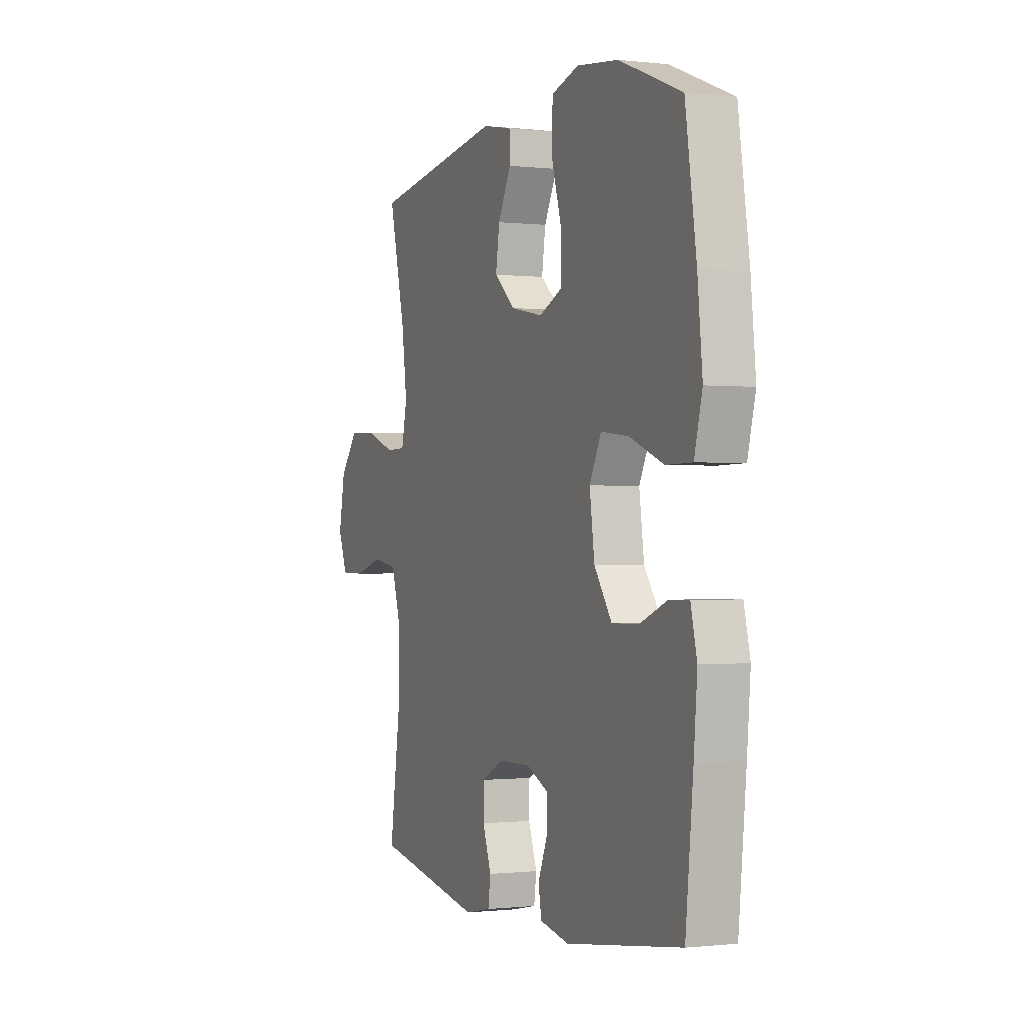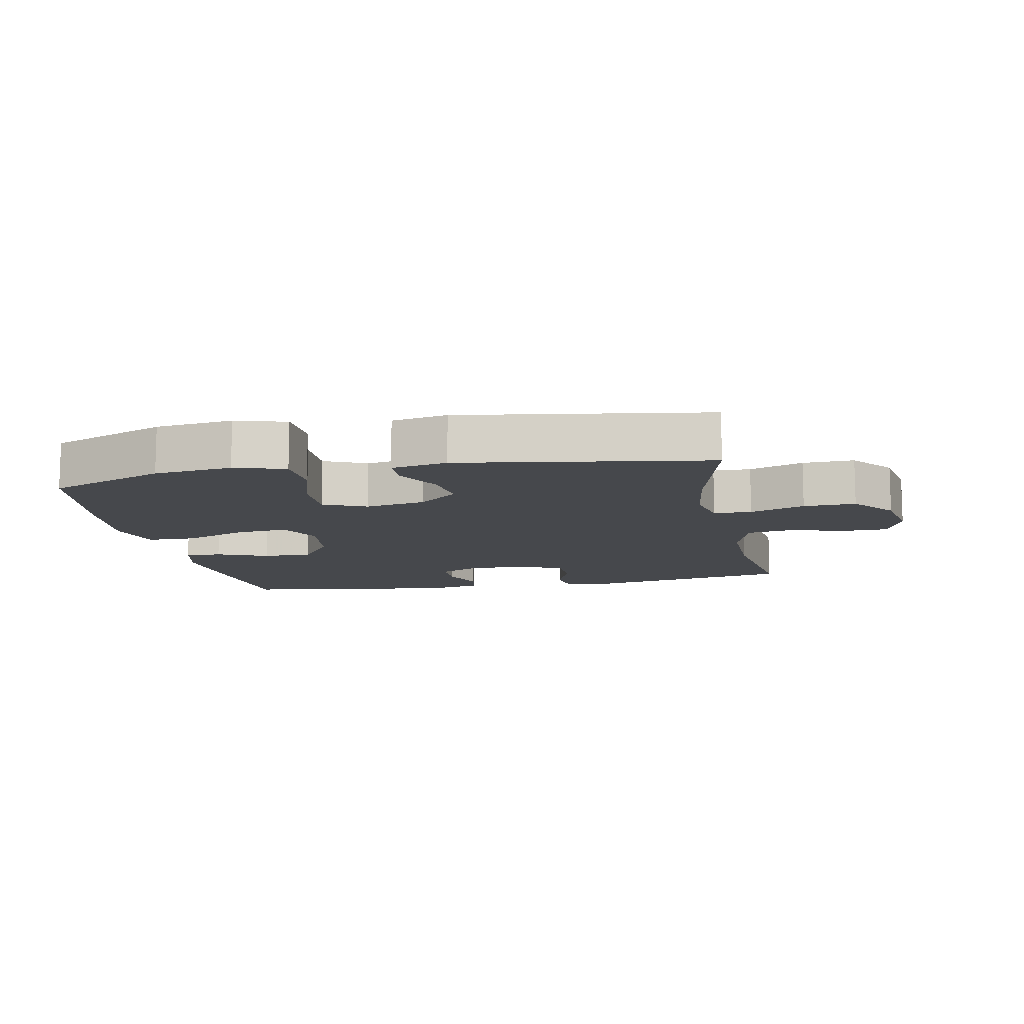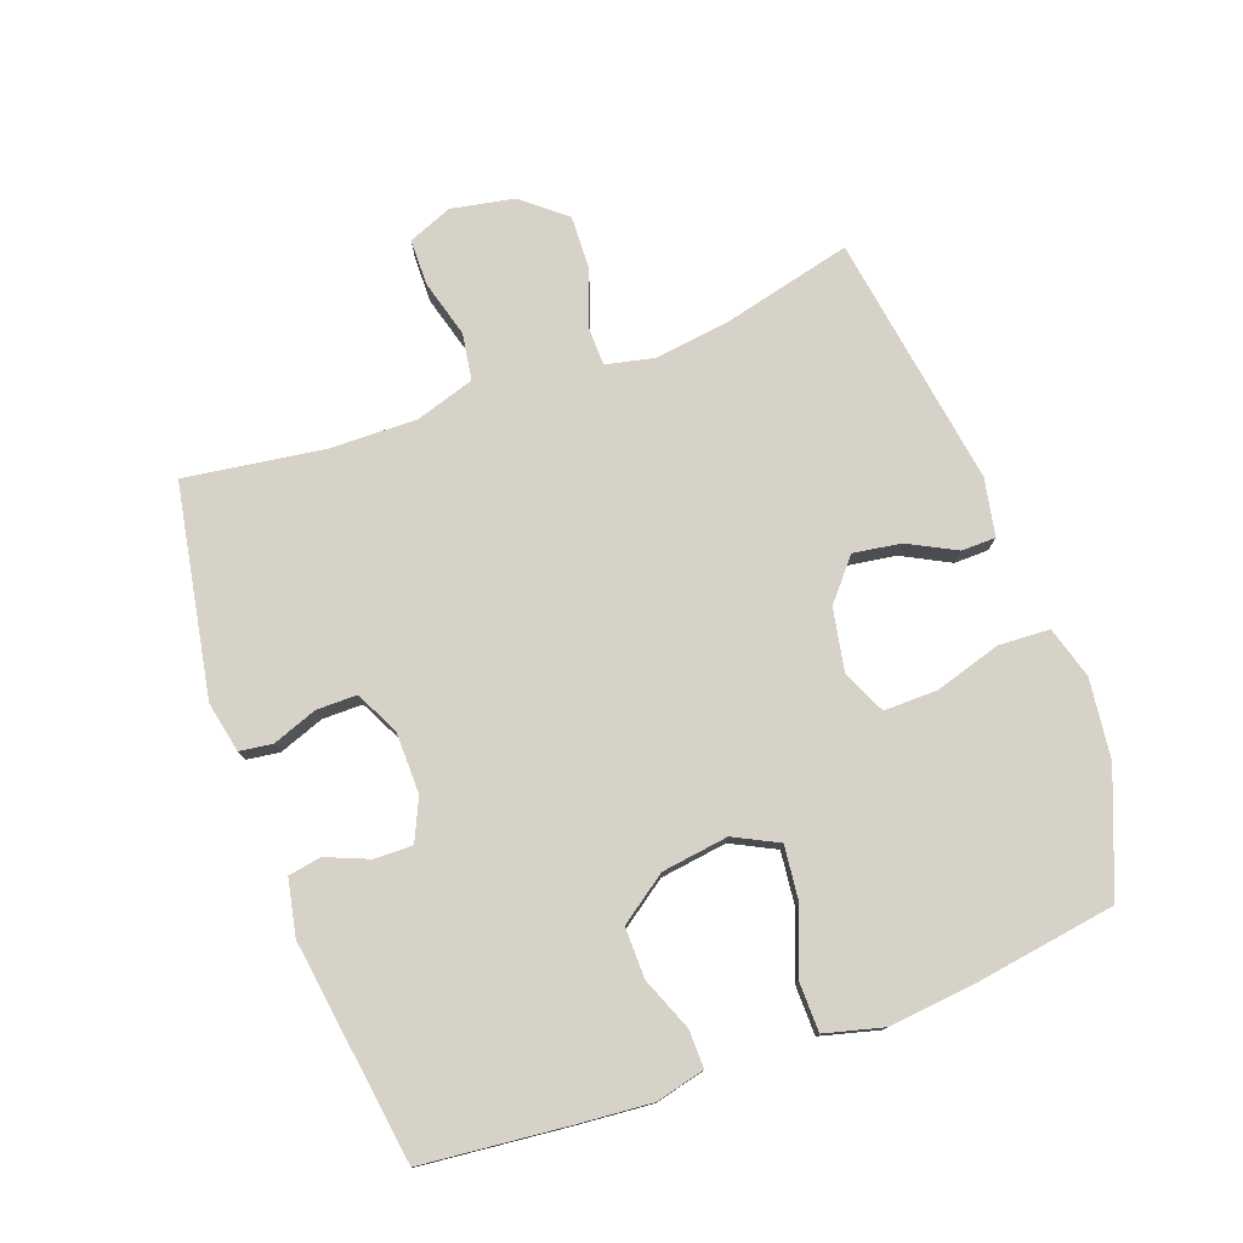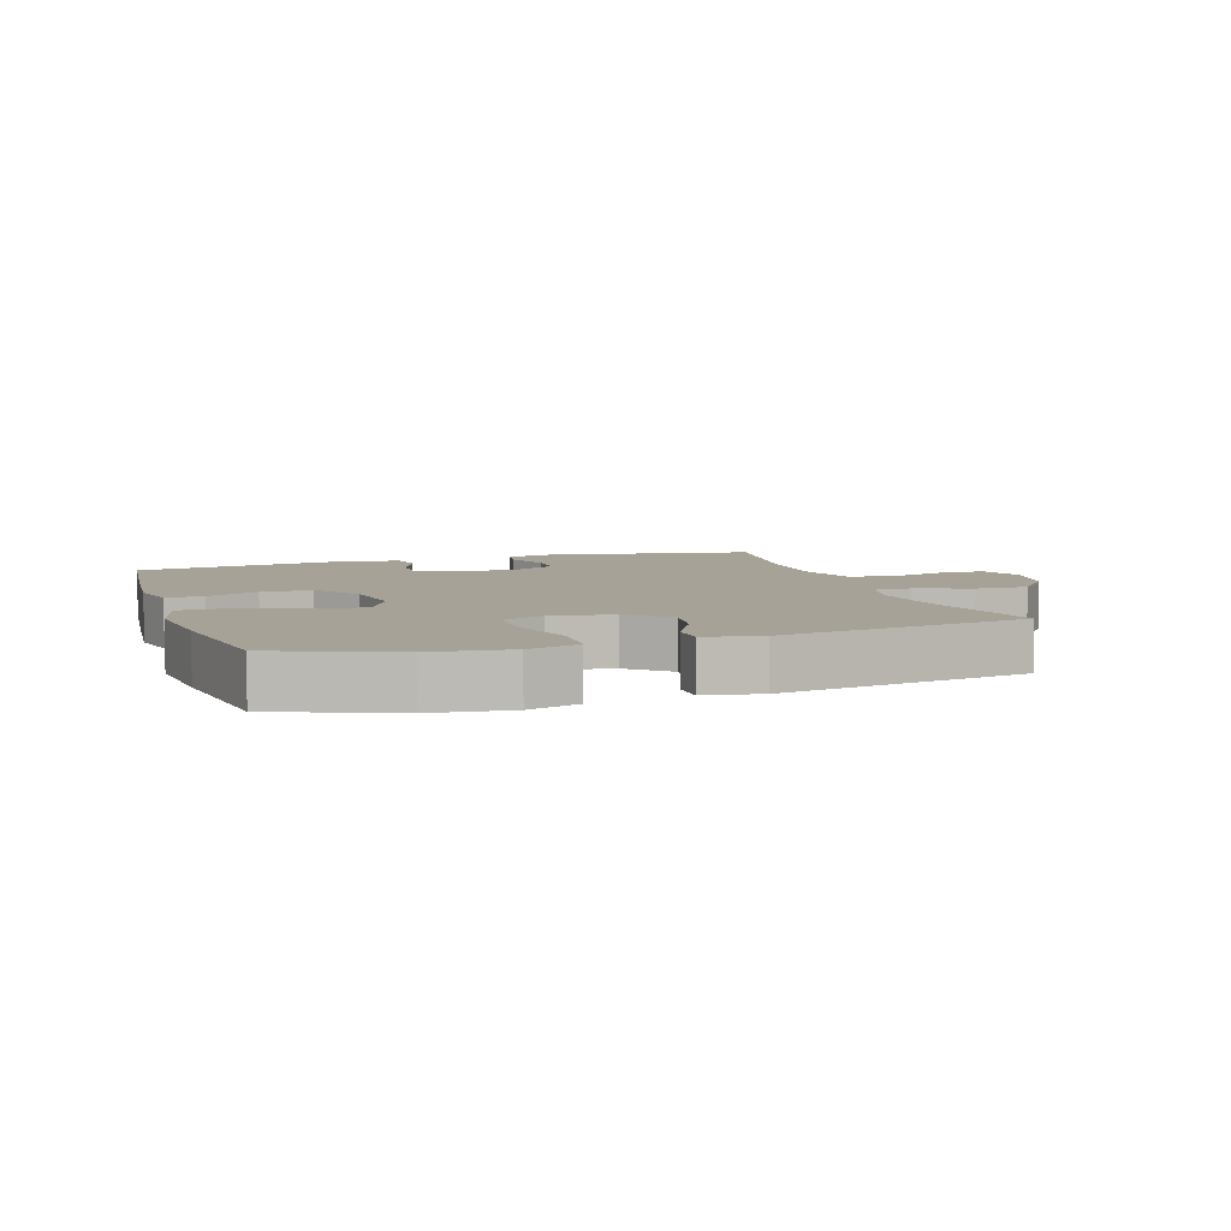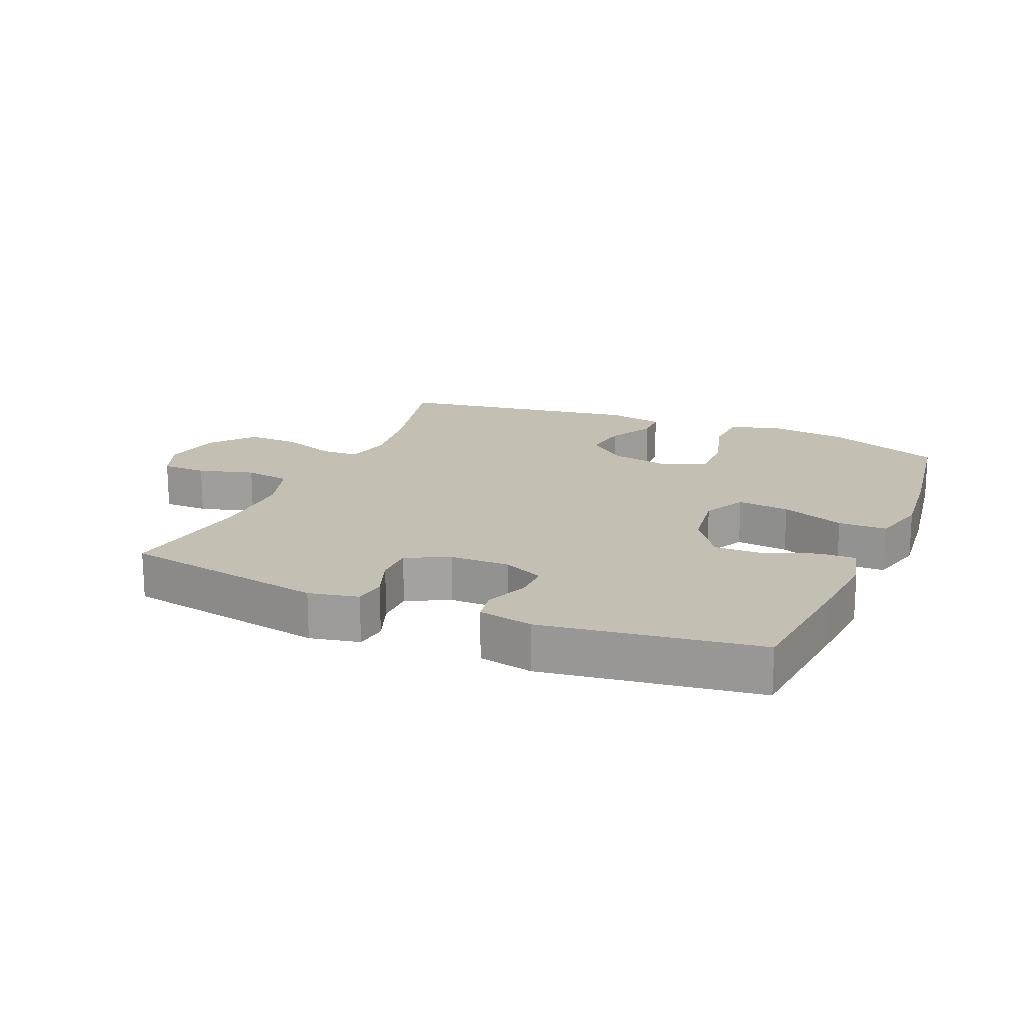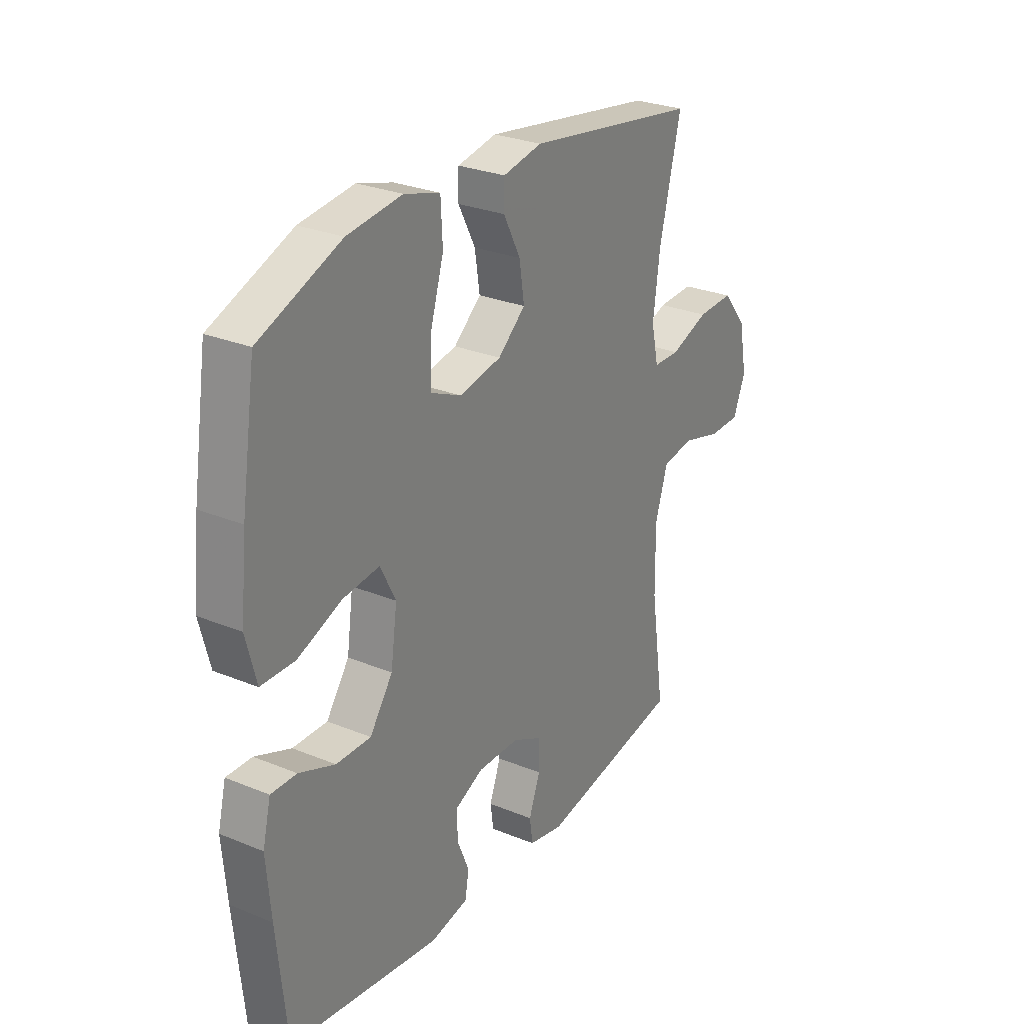
<metadata>
{"format":"obj","ext":"obj","renderer":"f3d","projection":"perspective","resolution":1024,"background":"white","views":[{"elev":-0.6,"azim":-112.9,"up":"+Z"},{"elev":-11.2,"azim":11.1,"up":"+Y"},{"elev":77.3,"azim":-110.1,"up":"+Y"},{"elev":6.6,"azim":-18.3,"up":"+Y"},{"elev":17.7,"azim":-157.0,"up":"+Y"},{"elev":27.7,"azim":-57.9,"up":"+Z"}]}
</metadata>
<code>
v 0.5 0.07 0.5
v 0.452 0.07 0.303
v 0.437 0.07 0.189
v 0.453 0.07 0.116
v 0.512 0.07 0.115
v 0.597 0.07 0.146
v 0.678 0.07 0.149
v 0.732 0.07 0.083
v 0.75 0.07 -0.012
v 0.723 0.07 -0.079
v 0.653 0.07 -0.08
v 0.566 0.07 -0.056
v 0.495 0.07 -0.067
v 0.467 0.07 -0.156
v 0.469 0.07 -0.287
v 0.5 0.07 -0.5
v 0.181 0.07 -0.558
v 0.104 0.07 -0.542
v 0.097 0.07 -0.492
v 0.122 0.07 -0.424
v 0.122 0.07 -0.363
v 0.056 0.07 -0.33
v -0.037 0.07 -0.329
v -0.1 0.07 -0.358
v -0.099 0.07 -0.416
v -0.072 0.07 -0.481
v -0.081 0.07 -0.531
v -0.166 0.07 -0.548
v -0.5 0.07 -0.5
v -0.522 0.07 -0.284
v -0.532 0.07 -0.168
v -0.514 0.07 -0.094
v -0.457 0.07 -0.095
v -0.377 0.07 -0.127
v -0.3 0.07 -0.128
v -0.249 0.07 -0.056
v -0.235 0.07 0.045
v -0.269 0.07 0.112
v -0.35 0.07 0.103
v -0.448 0.07 0.065
v -0.523 0.07 0.066
v -0.546 0.07 0.154
v -0.532 0.07 0.29
v -0.5 0.07 0.5
v -0.319 0.07 0.572
v -0.198 0.07 0.587
v -0.119 0.07 0.564
v -0.115 0.07 0.486
v -0.145 0.07 0.386
v -0.146 0.07 0.305
v -0.079 0.07 0.275
v 0.015 0.07 0.293
v 0.076 0.07 0.345
v 0.065 0.07 0.417
v 0.027 0.07 0.49
v 0.028 0.07 0.542
v 0.115 0.07 0.559
v 0.5 0 0.5
v 0.452 0 0.303
v 0.437 0 0.189
v 0.453 0 0.116
v 0.512 0 0.115
v 0.597 0 0.146
v 0.678 0 0.149
v 0.732 0 0.083
v 0.75 0 -0.012
v 0.723 0 -0.079
v 0.653 0 -0.08
v 0.566 0 -0.056
v 0.495 0 -0.067
v 0.467 0 -0.156
v 0.469 0 -0.287
v 0.5 0 -0.5
v 0.181 0 -0.558
v 0.104 0 -0.542
v 0.097 0 -0.492
v 0.122 0 -0.424
v 0.122 0 -0.363
v 0.056 0 -0.33
v -0.037 0 -0.329
v -0.1 0 -0.358
v -0.099 0 -0.416
v -0.072 0 -0.481
v -0.081 0 -0.531
v -0.166 0 -0.548
v -0.5 0 -0.5
v -0.522 0 -0.284
v -0.532 0 -0.168
v -0.514 0 -0.094
v -0.457 0 -0.095
v -0.377 0 -0.127
v -0.3 0 -0.128
v -0.249 0 -0.056
v -0.235 0 0.045
v -0.269 0 0.112
v -0.35 0 0.103
v -0.448 0 0.065
v -0.523 0 0.066
v -0.546 0 0.154
v -0.532 0 0.29
v -0.5 0 0.5
v -0.319 0 0.572
v -0.198 0 0.587
v -0.119 0 0.564
v -0.115 0 0.486
v -0.145 0 0.386
v -0.146 0 0.305
v -0.079 0 0.275
v 0.015 0 0.293
v 0.076 0 0.345
v 0.065 0 0.417
v 0.027 0 0.49
v 0.028 0 0.542
v 0.115 0 0.559
f 57 1 2
f 56 57 2
f 55 56 2
f 54 55 2
f 53 54 2 3
f 52 53 3 4
f 51 52 4
f 47 48 49
f 46 47 49
f 45 46 49
f 44 45 49
f 43 44 49
f 42 43 49
f 41 42 49
f 40 41 49
f 39 40 49
f 38 39 49 50
f 37 38 50 51
f 32 33 34
f 31 32 34
f 30 31 34
f 29 30 34
f 28 29 34
f 27 28 34
f 26 27 34
f 25 26 34
f 24 25 34 35
f 23 24 35 36
f 18 19 20
f 17 18 20
f 16 17 20
f 15 16 20
f 14 15 20 21
f 13 14 21 22
f 10 11 12
f 9 10 12
f 8 9 12
f 7 8 12
f 6 7 12
f 5 6 12
f 4 5 12 13
f 36 37 51
f 23 36 51
f 22 23 51
f 13 22 51
f 4 13 51
f 59 58 114
f 59 114 113
f 59 113 112
f 59 112 111
f 60 59 111 110
f 61 60 110 109
f 61 109 108
f 106 105 104
f 106 104 103
f 106 103 102
f 106 102 101
f 106 101 100
f 106 100 99
f 106 99 98
f 106 98 97
f 106 97 96
f 107 106 96 95
f 108 107 95 94
f 91 90 89
f 91 89 88
f 91 88 87
f 91 87 86
f 91 86 85
f 91 85 84
f 91 84 83
f 91 83 82
f 92 91 82 81
f 93 92 81 80
f 77 76 75
f 77 75 74
f 77 74 73
f 77 73 72
f 78 77 72 71
f 79 78 71 70
f 69 68 67
f 69 67 66
f 69 66 65
f 69 65 64
f 69 64 63
f 69 63 62
f 70 69 62 61
f 108 94 93
f 108 93 80
f 108 80 79
f 108 79 70
f 108 70 61
f 1 58 59 2
f 2 59 60 3
f 3 60 61 4
f 4 61 62 5
f 5 62 63 6
f 6 63 64 7
f 7 64 65 8
f 8 65 66 9
f 9 66 67 10
f 10 67 68 11
f 11 68 69 12
f 12 69 70 13
f 13 70 71 14
f 14 71 72 15
f 15 72 73 16
f 16 73 74 17
f 17 74 75 18
f 18 75 76 19
f 19 76 77 20
f 20 77 78 21
f 21 78 79 22
f 22 79 80 23
f 23 80 81 24
f 24 81 82 25
f 25 82 83 26
f 26 83 84 27
f 27 84 85 28
f 28 85 86 29
f 29 86 87 30
f 30 87 88 31
f 31 88 89 32
f 32 89 90 33
f 33 90 91 34
f 34 91 92 35
f 35 92 93 36
f 36 93 94 37
f 37 94 95 38
f 38 95 96 39
f 39 96 97 40
f 40 97 98 41
f 41 98 99 42
f 42 99 100 43
f 43 100 101 44
f 44 101 102 45
f 45 102 103 46
f 46 103 104 47
f 47 104 105 48
f 48 105 106 49
f 49 106 107 50
f 50 107 108 51
f 51 108 109 52
f 52 109 110 53
f 53 110 111 54
f 54 111 112 55
f 55 112 113 56
f 56 113 114 57
f 57 114 58 1

</code>
